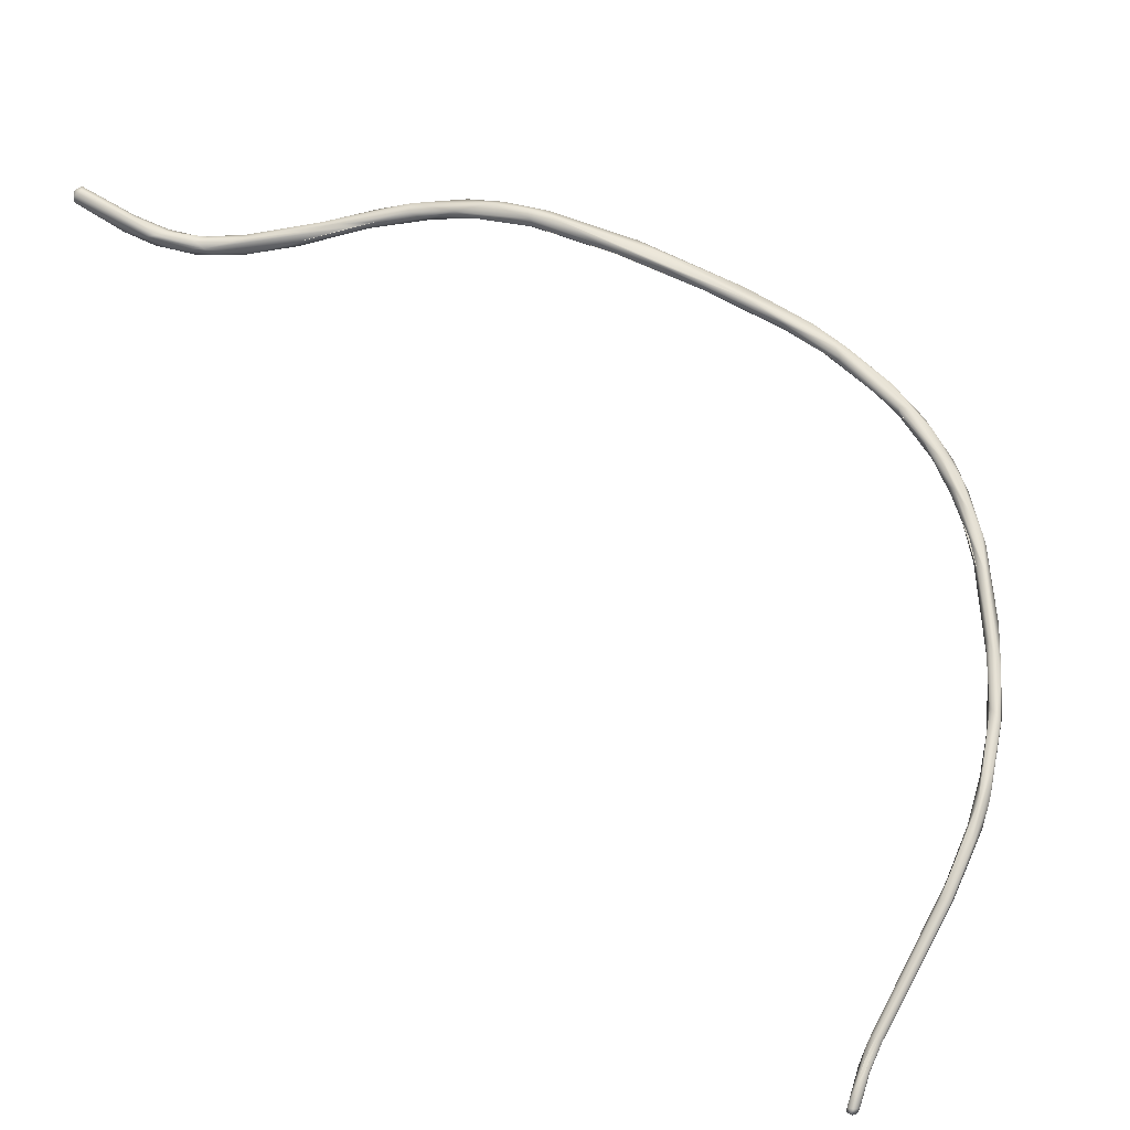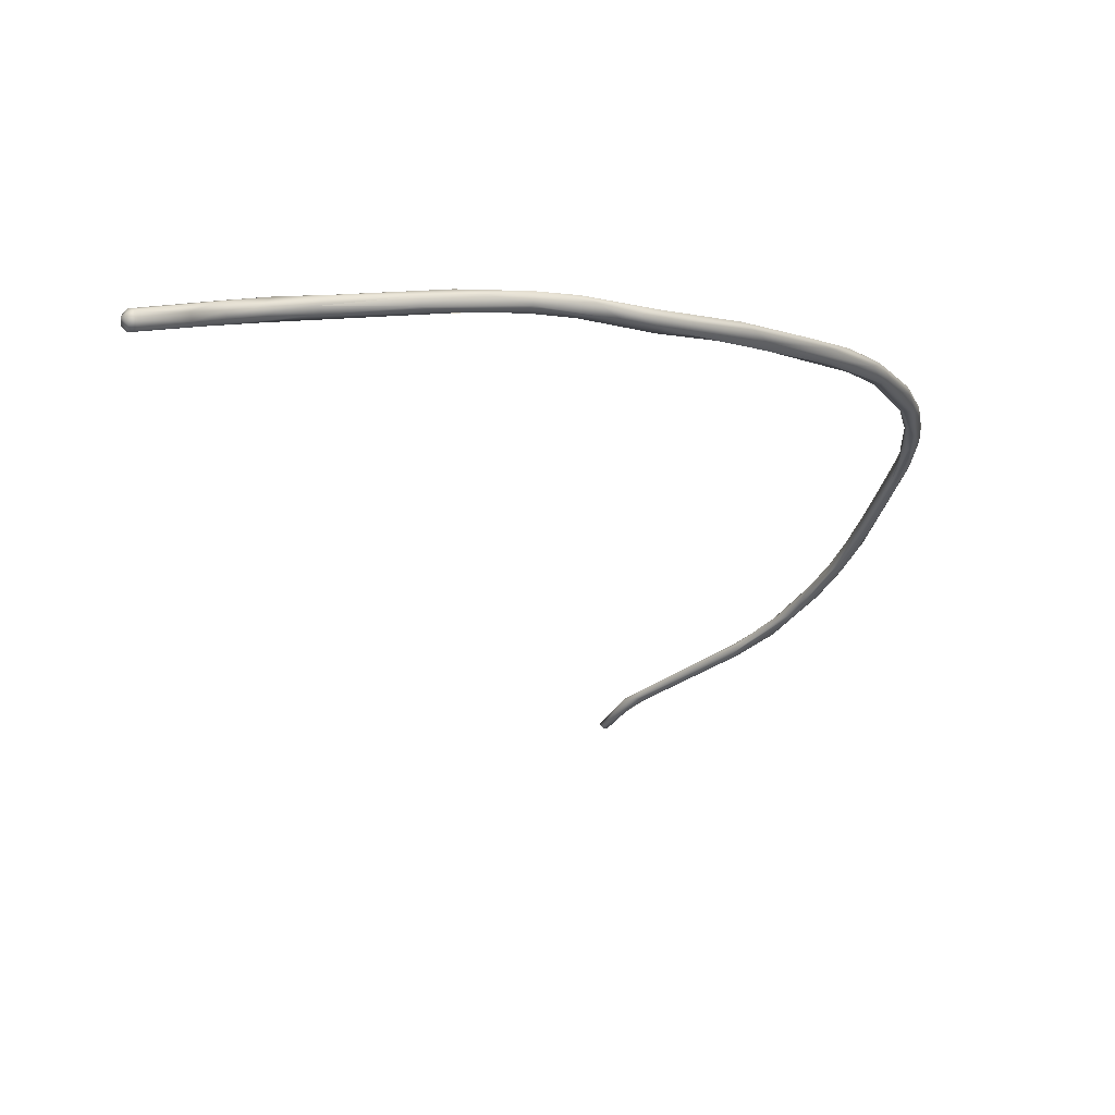
<metadata>
{"format":"obj","ext":"obj","renderer":"f3d","projection":"perspective","resolution":1024,"background":"white","views":[{"elev":-62.1,"azim":113.6,"up":"+Z"},{"elev":22.7,"azim":84.3,"up":"+Z"}]}
</metadata>
<code>
o FJ1995.obj_grp1.808
v -0.3207 -0.1758 4.859
v -0.3097 -0.1698 4.877
v -0.3241 -0.1803 4.855
v -0.332 -0.1864 4.841
v -0.3222 -0.1816 4.856
v -0.331 -0.1909 4.839
v -0.331 -0.1909 4.839
v -0.3309 -0.1922 4.837
v -0.3194 -0.1763 4.855
v -0.3342 -0.1891 4.832
v -0.3271 -0.1843 4.84
v -0.3448 -0.2018 4.818
v -0.34 -0.1953 4.824
v -0.3437 -0.2024 4.821
v -0.3386 -0.1997 4.826
v -0.3471 -0.2097 4.814
v -0.3367 -0.1995 4.825
v -0.3408 -0.2008 4.817
v -0.332 -0.1929 4.83
v -0.3493 -0.2163 4.808
v -0.3511 -0.2156 4.809
v -0.3506 -0.2148 4.809
v -0.3519 -0.2132 4.805
v -0.3506 -0.2136 4.804
v -0.3726 -0.2537 4.777
v -0.3489 -0.2147 4.804
v -0.3794 -0.2613 4.77
v -0.3813 -0.2609 4.767
v -0.3756 -0.253 4.772
v -0.3733 -0.2536 4.771
v -0.3773 -0.2544 4.772
v -0.3787 -0.2634 4.768
v -0.3759 -0.2535 4.771
v -0.386 -0.2721 4.754
v -0.3873 -0.2702 4.756
v -0.3805 -0.2602 4.764
v -0.3797 -0.2606 4.763
v -0.3874 -0.2704 4.754
v -0.3855 -0.2704 4.752
v -0.3872 -0.2688 4.753
v -0.3861 -0.2671 4.754
v -0.3874 -0.2704 4.754
v -0.2992 -0.1669 4.895
v -0.2898 -0.1651 4.908
v -0.2998 -0.1651 4.89
v -0.3081 -0.1742 4.877
v -0.3084 -0.1697 4.872
v -0.3205 -0.1828 4.852
v -0.3159 -0.1764 4.857
v -0.3286 -0.1897 4.841
v -0.3148 -0.1783 4.86
v -0.345 -0.2114 4.812
v -0.3492 -0.2181 4.803
v -0.3737 -0.2577 4.772
v -0.371 -0.2519 4.774
v -0.3762 -0.2602 4.767
v -0.3837 -0.271 4.754
v -0.3786 -0.2612 4.763
v -0.3762 -0.2602 4.767
v -0.3798 -0.265 4.76
v -0.3775 -0.2597 4.765
v -0.3839 -0.2689 4.753
v -0.2906 -0.1628 4.906
v -0.28 -0.1595 4.916
v -0.2853 -0.1664 4.911
v -0.2765 -0.1593 4.918
v -0.3013 -0.1718 4.883
v -0.3008 -0.1703 4.881
v -0.2796 -0.1603 4.92
v -0.2841 -0.1658 4.906
v -0.283 -0.1663 4.911
v -0.2847 -0.1631 4.905
v -0.2712 -0.162 4.93
v -0.2577 -0.1656 4.942
v -0.2737 -0.1641 4.925
v -0.2743 -0.1652 4.921
v -0.2715 -0.1601 4.921
v -0.2628 -0.1604 4.938
v -0.2651 -0.1591 4.934
v -0.272 -0.1651 4.924
v -0.2612 -0.1635 4.931
v -0.2756 -0.1645 4.918
v -0.2556 -0.1602 4.943
v -0.26 -0.1596 4.935
v -0.2697 -0.1649 4.925
v -0.2516 -0.1639 4.941
v -0.2521 -0.1677 4.944
v -0.2608 -0.1657 4.934
v -0.2442 -0.1636 4.951
v -0.2469 -0.1652 4.954
v -0.2357 -0.1678 4.957
v -0.2413 -0.1649 4.957
v -0.2454 -0.1683 4.947
v -0.233 -0.1726 4.958
v -0.2353 -0.1741 4.964
v -0.2266 -0.1732 4.97
v -0.2372 -0.1739 4.959
v -0.2352 -0.1734 4.957
v -0.23 -0.1734 4.969
v -0.2123 -0.1884 4.984
v -0.2363 -0.1728 4.956
v -0.2278 -0.1797 4.967
v -0.2265 -0.1724 4.967
v -0.2127 -0.1872 4.975
v -0.2107 -0.1839 4.98
v -0.2123 -0.1902 4.977
v -0.2086 -0.1876 4.978
v -0.2063 -0.189 4.987
v -0.2028 -0.1957 4.991
v -0.2091 -0.1944 4.983
v -0.2005 -0.1926 4.988
v -0.1987 -0.2039 4.989
v -0.1916 -0.2046 4.998
v -0.1836 -0.2129 4.995
v -0.1953 -0.2035 4.988
v -0.2116 -0.1908 4.978
v -0.169 -0.2369 5.01
v -0.181 -0.2127 5.002
v -0.1742 -0.2223 5.008
v -0.1564 -0.241 5.013
v -0.178 -0.2256 5.001
v -0.1656 -0.2386 5.014
v -0.1612 -0.2412 5.009
v -0.1324 -0.2737 5.025
v -0.152 -0.2462 5.019
v -0.1529 -0.2566 5.017
v -0.148 -0.2595 5.017
v -0.1528 -0.2565 5.017
v -0.1515 -0.2507 5.023
v -0.1332 -0.2792 5.033
v -0.1332 -0.2836 5.032
v -0.133 -0.2845 5.029
v -0.1292 -0.2823 5.035
v -0.1303 -0.2755 5.03
v -0.1328 -0.2837 5.028
v -0.1289 -0.2835 5.027
v -0.1257 -0.2835 5.03
v -0.123 -0.3068 5.038
v -0.1205 -0.3097 5.043
v -0.117 -0.3108 5.045
v -0.1164 -0.3056 5.042
v -0.1212 -0.2919 5.036
v -0.1224 -0.3056 5.035
v -0.1193 -0.2971 5.035
v -0.1172 -0.3119 5.037
v -0.1181 -0.3225 5.041
v -0.1096 -0.3272 5.044
v -0.115 -0.3262 5.04
v -0.1124 -0.3268 5.048
v -0.1115 -0.3293 5.041
v -0.1122 -0.3478 5.043
v -0.1097 -0.3529 5.05
v -0.1078 -0.3424 5.049
v -0.1097 -0.365 5.05
v -0.1103 -0.3437 5.042
v -0.1033 -0.3643 5.047
v -0.1101 -0.3699 5.048
v -0.1051 -0.3631 5.05
v -0.1051 -0.3606 5.044
v -0.1089 -0.3533 5.043
v -0.1083 -0.378 5.045
v -0.1042 -0.3924 5.051
v -0.1056 -0.3799 5.044
v -0.104 -0.3986 5.05
v -0.1032 -0.3979 5.045
v -0.1012 -0.3936 5.052
v -0.09637 -0.3981 5.05
v -0.09692 -0.396 5.047
v -0.09637 -0.3981 5.05
v -0.1032 -0.4021 5.048
v -0.09727 -0.4108 5.054
v -0.09801 -0.4118 5.046
v -0.09655 -0.4185 5.049
v -0.09652 -0.4184 5.052
v -0.09004 -0.4166 5.048
v -0.09402 -0.4143 5.046
v -0.08629 -0.4266 5.056
v -0.09014 -0.4158 5.053
v -0.08977 -0.4262 5.048
v -0.09127 -0.4115 5.05
v -0.08895 -0.4274 5.055
v -0.08983 -0.4292 5.053
v -0.08634 -0.4336 5.052
v -0.08184 -0.4303 5.049
v -0.08299 -0.4257 5.051
v -0.08105 -0.434 5.049
v -0.08278 -0.4261 5.054
v -0.07626 -0.4431 5.053
v -0.07286 -0.4367 5.057
v -0.07733 -0.4416 5.057
v -0.07266 -0.4362 5.054
v -0.0588 -0.4548 5.063
v -0.05643 -0.4536 5.063
v -0.05568 -0.4522 5.063
v -0.05405 -0.4517 5.061
v -0.0546 -0.4519 5.057
v -0.0579 -0.4571 5.058
v -0.05906 -0.4569 5.061
v -0.05523 -0.4552 5.057
v -0.05464 -0.455 5.062
v -0.05621 -0.457 5.061
v -0.05372 -0.4548 5.059
f 2 1 3
f 3 1 4
f 3 6 5
f 5 7 8
f 9 10 1
f 15 6 3
f 4 1 10
f 11 10 9
f 14 3 4
f 4 12 14
f 15 3 14
f 7 15 8
f 12 4 13
f 4 10 13
f 15 20 17
f 15 14 16
f 18 10 11
f 11 19 18
f 22 16 14
f 16 21 20
f 12 13 23
f 20 15 16
f 13 10 18
f 25 20 21
f 22 12 21
f 20 25 52
f 12 22 14
f 24 18 26
f 23 13 24
f 13 18 24
f 27 12 28
f 23 28 12
f 27 25 21
f 21 12 27
f 23 24 29
f 29 24 30
f 30 24 26
f 32 25 27
f 23 31 28
f 31 29 33
f 31 23 29
f 28 35 27
f 27 35 34
f 32 27 34
f 31 36 28
f 33 36 31
f 36 29 37
f 29 30 37
f 28 41 40
f 41 28 36
f 38 34 35
f 40 35 28
f 40 42 35
f 40 39 38
f 41 36 37
f 40 41 62
f 62 41 37
f 43 3 44
f 44 3 46
f 3 43 2
f 47 2 45
f 2 47 1
f 48 46 5
f 3 5 46
f 1 47 9
f 9 47 49
f 50 48 5
f 5 8 50
f 51 48 19
f 51 19 49
f 49 11 9
f 48 50 19
f 50 17 19
f 19 11 49
f 17 8 15
f 17 52 19
f 20 52 17
f 19 52 53
f 26 18 19
f 19 53 26
f 52 25 54
f 52 54 53
f 53 54 55
f 30 26 55
f 26 53 55
f 32 54 25
f 56 55 54
f 57 32 34
f 32 57 54
f 59 60 61
f 54 60 56
f 59 30 55
f 30 59 61
f 37 30 58
f 39 34 38
f 62 58 60
f 34 39 57
f 57 39 62
f 60 54 57
f 60 57 62
f 37 58 62
f 60 58 61
f 62 39 40
f 43 63 45
f 65 44 46
f 43 45 2
f 45 66 47
f 67 46 51
f 68 67 51
f 46 48 51
f 68 51 49
f 44 69 63
f 44 63 43
f 64 45 63
f 69 64 63
f 64 66 45
f 70 71 68
f 65 46 71
f 46 67 71
f 71 67 68
f 47 66 72
f 47 68 49
f 47 72 68
f 74 73 75
f 73 44 75
f 75 44 65
f 65 71 76
f 44 73 69
f 66 77 72
f 72 70 68
f 73 78 69
f 75 65 76
f 69 79 64
f 64 79 66
f 77 66 84
f 80 71 70
f 72 81 82
f 82 70 72
f 69 78 79
f 76 80 75
f 79 84 66
f 84 79 83
f 70 85 80
f 81 72 77
f 86 81 77
f 74 75 87
f 73 74 90
f 90 78 73
f 88 75 80
f 85 88 80
f 88 87 75
f 82 81 88
f 78 83 79
f 84 83 89
f 86 77 84
f 90 83 78
f 91 84 89
f 91 86 84
f 90 92 83
f 88 93 87
f 94 93 86
f 89 83 92
f 88 81 93
f 93 81 86
f 95 90 74
f 90 96 92
f 91 89 92
f 86 91 94
f 97 74 87
f 87 98 97
f 87 93 98
f 90 95 100
f 90 99 96
f 95 74 97
f 94 101 93
f 90 100 99
f 97 102 95
f 102 97 98
f 96 103 92
f 98 101 94
f 103 91 92
f 104 98 94
f 100 95 110
f 105 103 96
f 98 104 106
f 102 98 106
f 91 107 94
f 107 91 103
f 102 110 95
f 108 105 96
f 104 94 107
f 109 108 100
f 99 100 96
f 100 108 96
f 102 106 110
f 105 107 103
f 111 105 108
f 106 112 110
f 107 105 111
f 110 112 100
f 113 111 108
f 114 107 111
f 115 106 104
f 107 115 104
f 115 112 116
f 114 115 107
f 117 100 112
f 109 113 108
f 118 111 113
f 119 118 113
f 120 114 111
f 120 111 118
f 115 121 112
f 100 117 122
f 123 121 115
f 117 112 121
f 100 122 109
f 125 118 119
f 125 120 118
f 114 120 124
f 121 126 117
f 127 128 121
f 123 127 121
f 122 113 109
f 125 119 129
f 115 114 123
f 129 119 113
f 124 123 114
f 126 122 117
f 130 129 122
f 122 129 113
f 122 131 130
f 132 122 126
f 130 133 129
f 125 129 134
f 131 122 132
f 127 123 124
f 135 128 127
f 136 127 124
f 134 124 120
f 125 134 120
f 135 132 126
f 134 129 133
f 137 124 134
f 131 132 138
f 138 139 131
f 141 133 140
f 136 135 127
f 142 137 134
f 137 136 124
f 139 133 130
f 131 139 130
f 132 143 138
f 143 132 135
f 142 134 133
f 136 143 135
f 144 137 142
f 133 139 140
f 133 141 142
f 136 145 143
f 136 144 145
f 137 144 136
f 138 143 146
f 145 146 143
f 147 145 144
f 141 144 142
f 144 141 147
f 146 139 138
f 140 139 149
f 140 149 141
f 146 145 148
f 145 150 148
f 150 145 147
f 139 152 149
f 149 153 147
f 149 147 141
f 152 139 154
f 151 146 148
f 150 155 148
f 146 154 139
f 151 154 146
f 152 153 149
f 155 151 148
f 158 153 152
f 151 157 154
f 159 160 155
f 150 159 155
f 152 154 162
f 161 157 151
f 161 151 163
f 158 156 153
f 163 151 155
f 153 156 147
f 150 147 159
f 154 164 162
f 161 164 157
f 157 164 154
f 158 152 166
f 166 167 158
f 168 156 167
f 156 158 169
f 159 147 156
f 161 163 165
f 168 159 156
f 159 168 160
f 161 165 170
f 161 170 164
f 162 166 152
f 164 171 162
f 166 162 171
f 172 173 170
f 174 164 170
f 171 164 174
f 172 170 165
f 175 176 168
f 176 165 163
f 176 163 160
f 160 168 176
f 173 174 170
f 171 178 166
f 166 178 167
f 173 172 179
f 167 180 168
f 176 172 165
f 174 181 171
f 171 177 178
f 178 180 167
f 179 172 176
f 180 175 168
f 181 174 182
f 177 171 181
f 173 179 183
f 182 174 173
f 182 173 183
f 184 176 175
f 175 180 185
f 185 180 178
f 186 179 176
f 187 185 178
f 184 186 176
f 188 183 179
f 175 185 184
f 178 177 187
f 189 187 177
f 181 182 190
f 190 182 183
f 190 183 188
f 186 188 179
f 191 184 185
f 191 185 187
f 189 191 187
f 177 193 189
f 177 181 193
f 194 195 189
f 191 189 195
f 192 181 190
f 190 188 198
f 184 191 196
f 197 198 188
f 181 192 193
f 190 198 192
f 189 193 194
f 184 199 186
f 192 198 201
f 192 201 193
f 201 200 193
f 199 201 197
f 198 197 201
f 200 201 202
f 201 199 202
f 200 194 193
f 194 200 195
f 196 195 202
f 200 202 195
f 186 197 188
f 186 199 197
f 184 196 199
f 199 196 202
f 195 196 191

</code>
